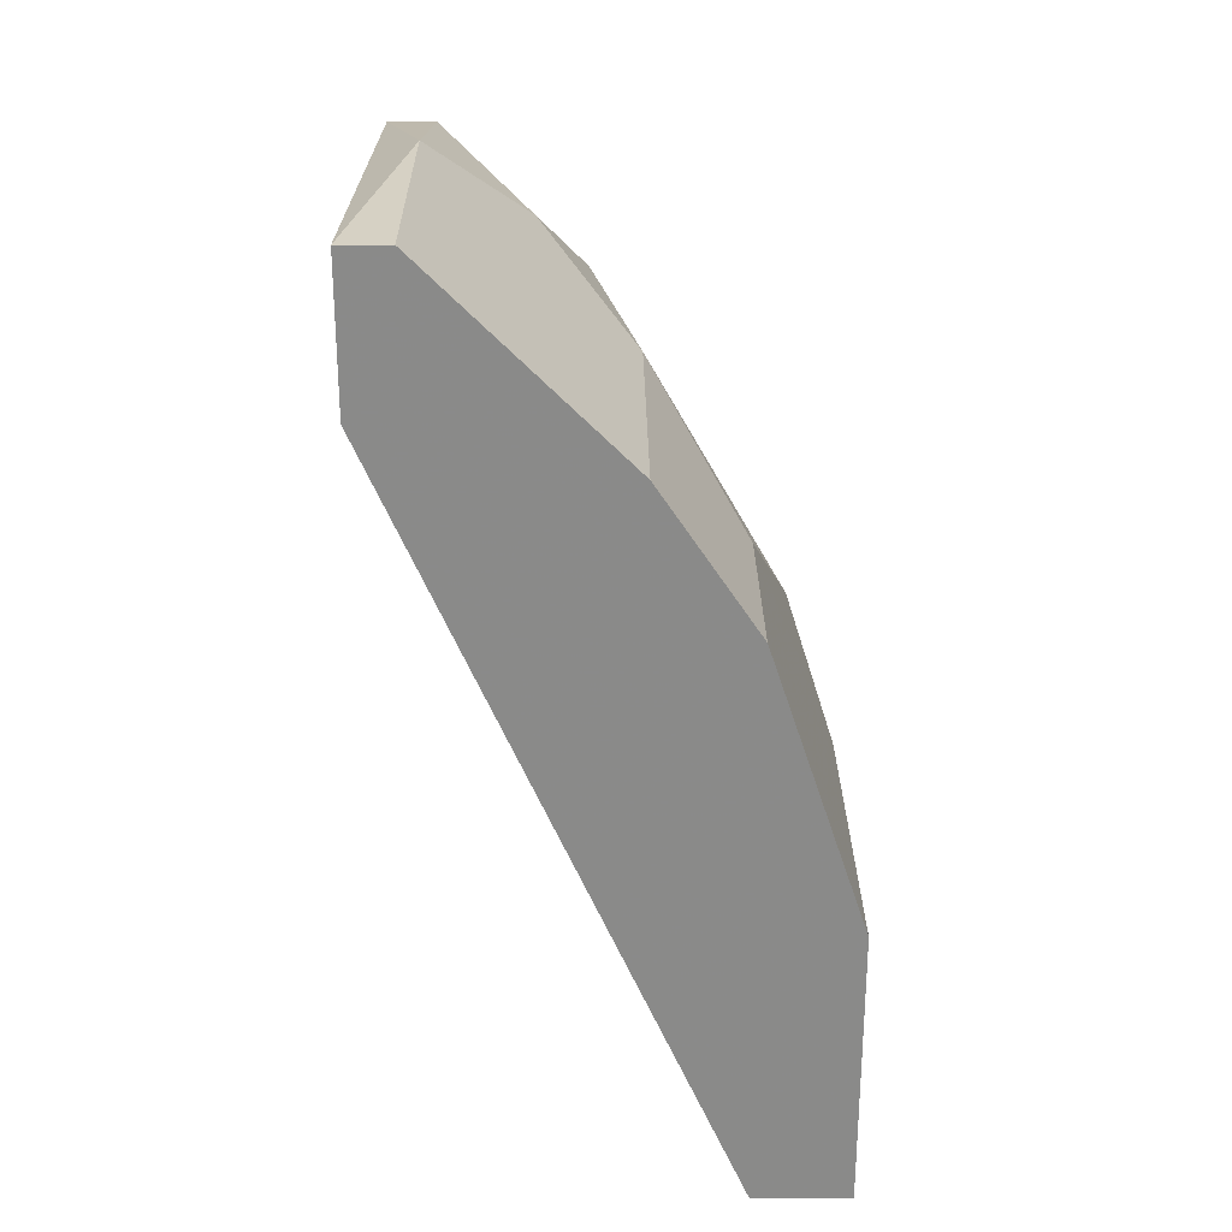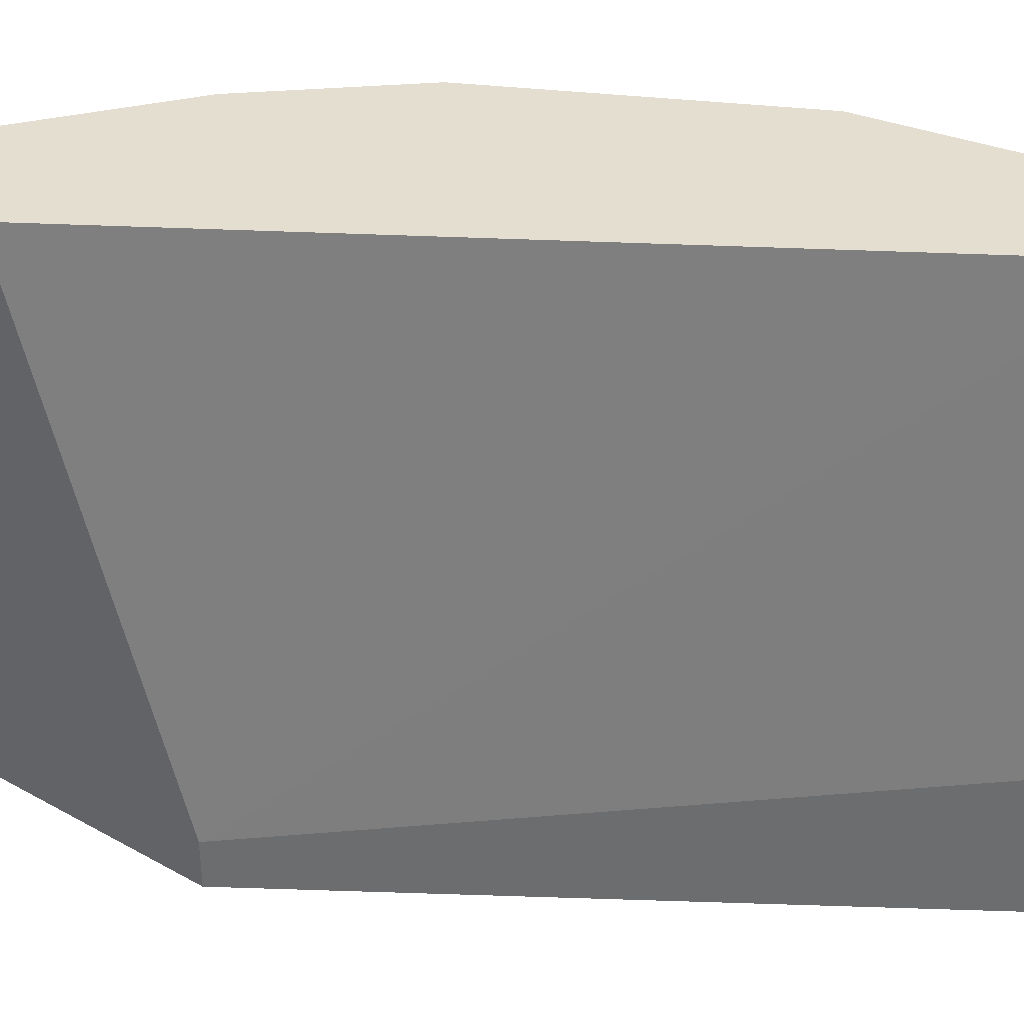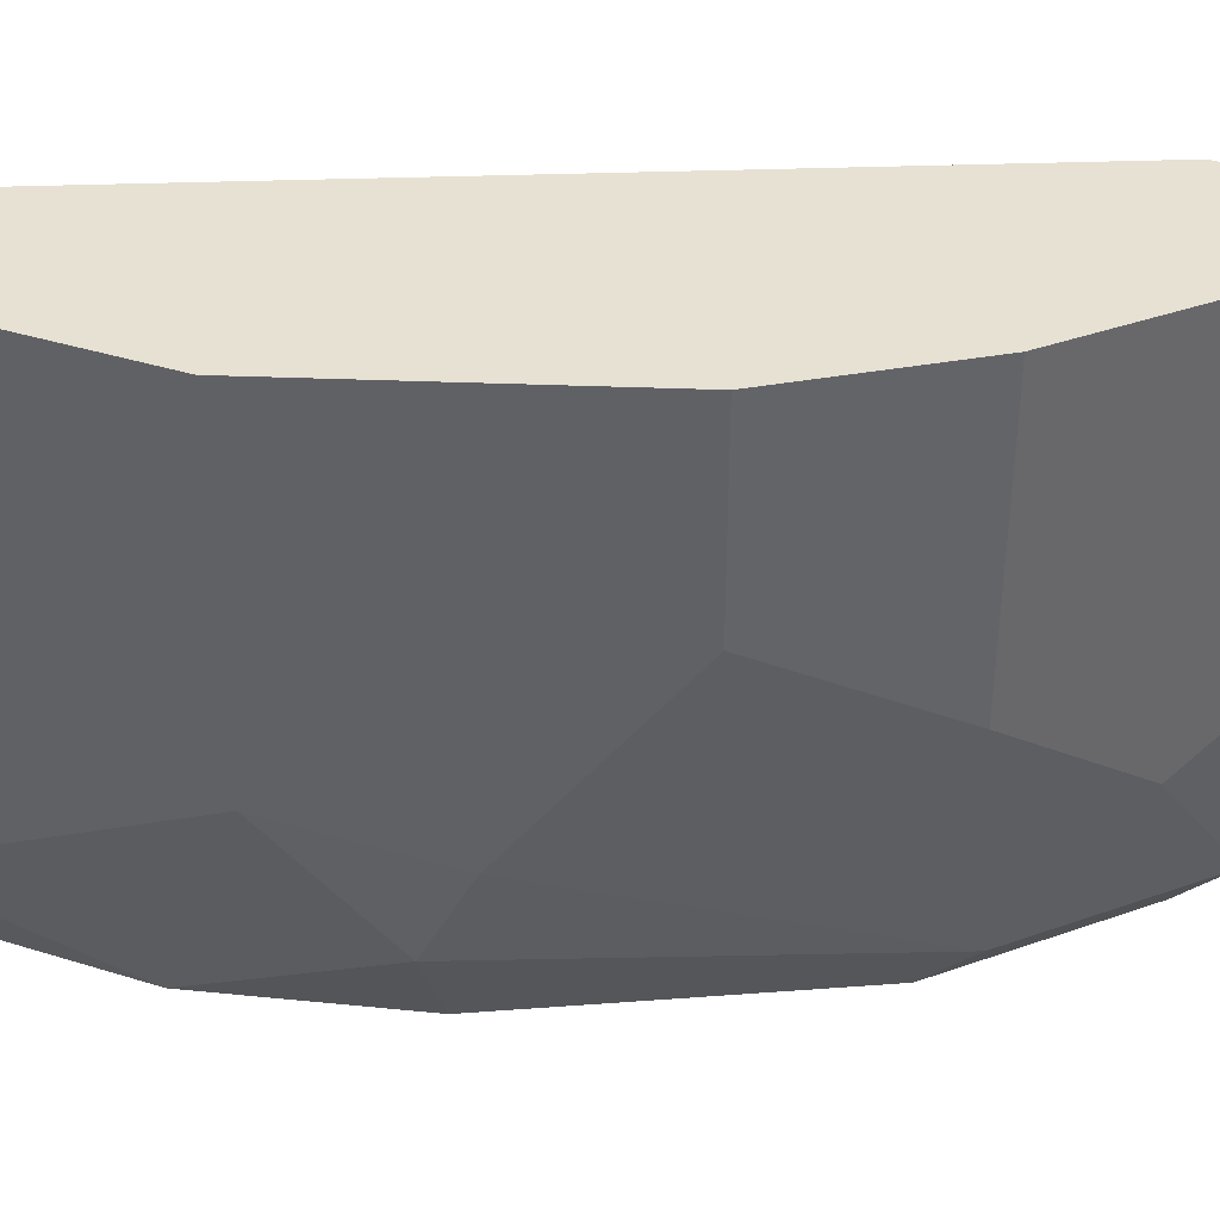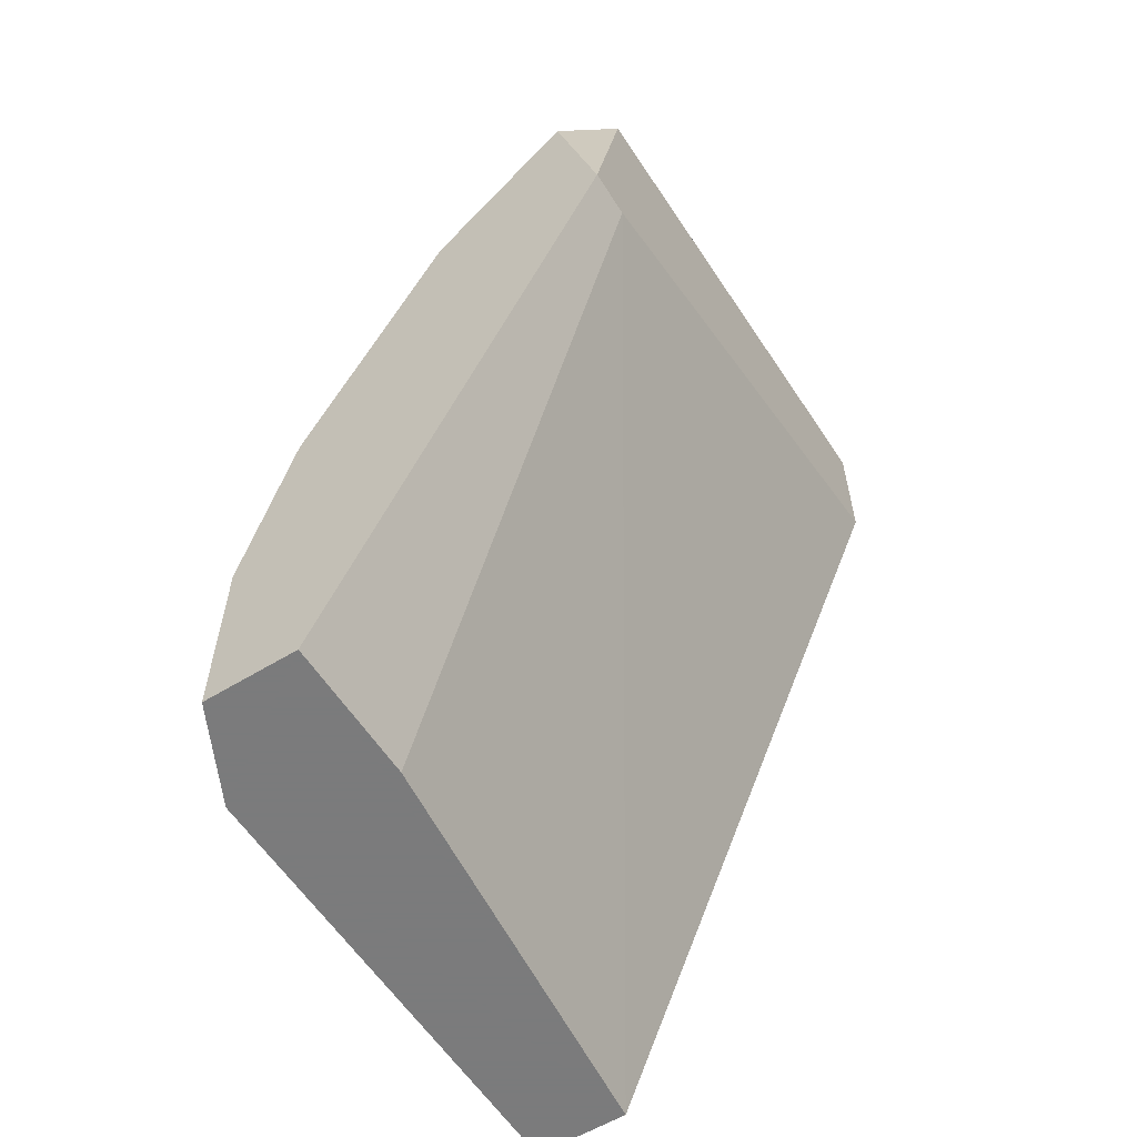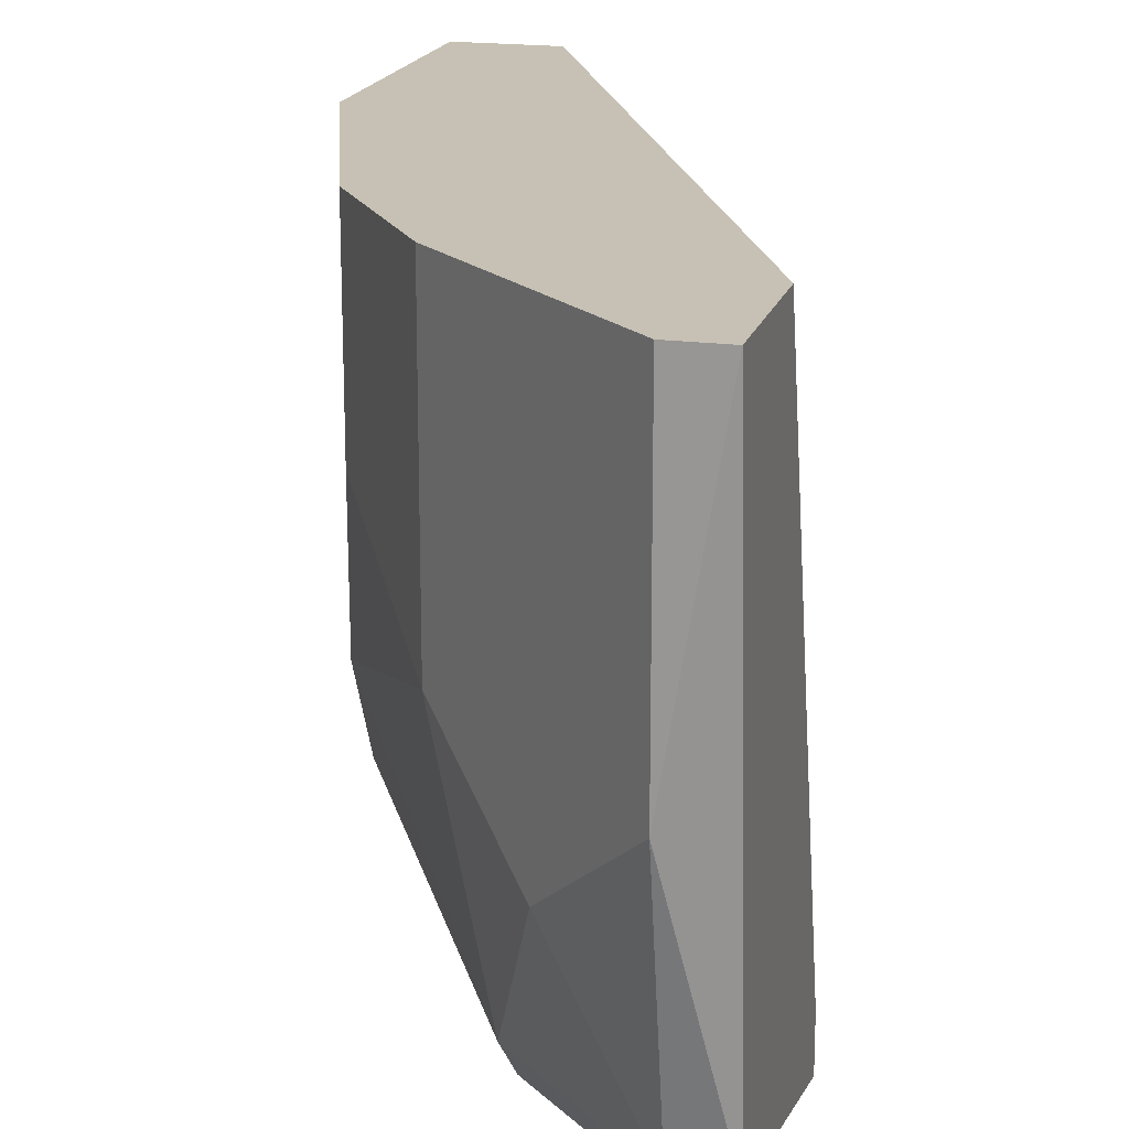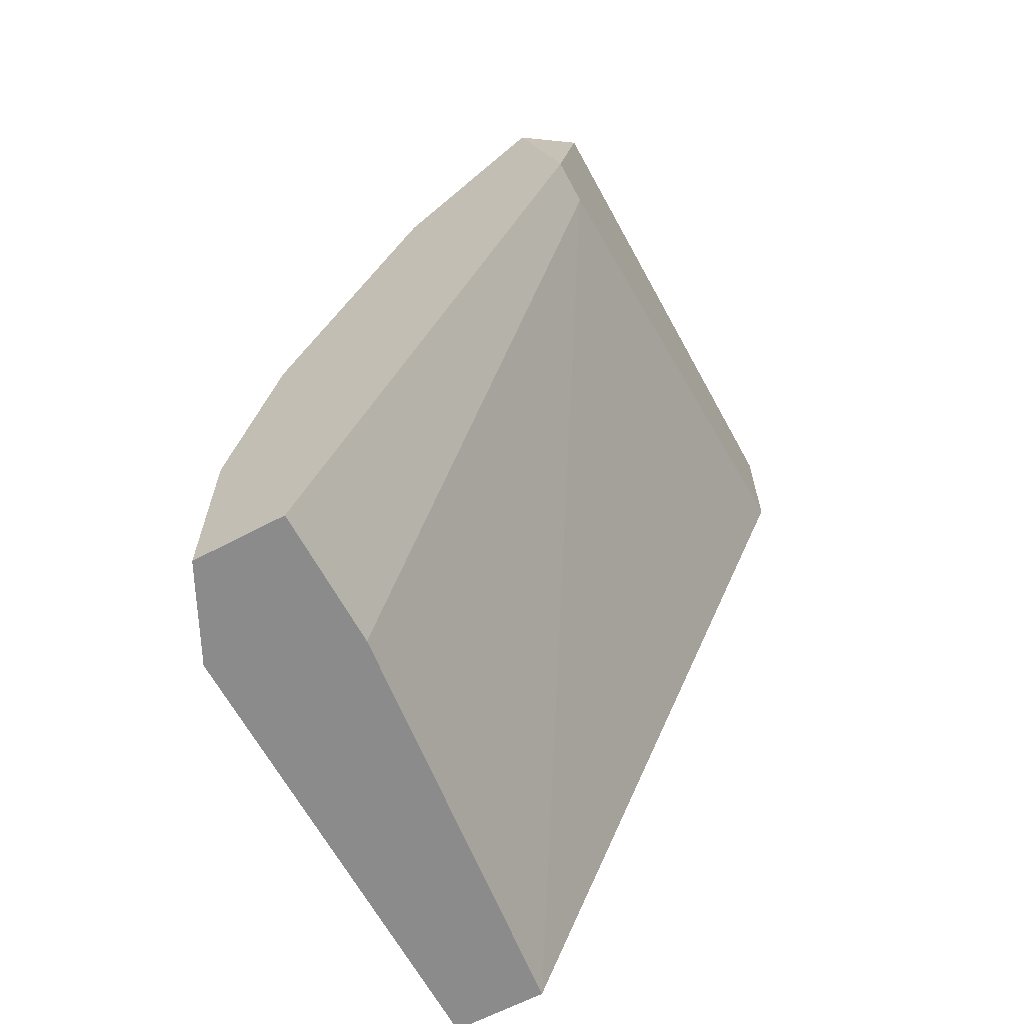
<metadata>
{"format":"obj","ext":"obj","renderer":"f3d","projection":"perspective","resolution":1024,"background":"white","views":[{"elev":26.7,"azim":-0.6,"up":"+Y"},{"elev":35.9,"azim":-62.7,"up":"+Z"},{"elev":39.4,"azim":111.2,"up":"+Z"},{"elev":-58.4,"azim":-147.7,"up":"+Y"},{"elev":18.5,"azim":-165.4,"up":"+Z"},{"elev":-63.9,"azim":-151.9,"up":"+Y"}]}
</metadata>
<code>
v 0.03947 0.000602 0.01738
v 0.03947 0.000602 -0.003241
v 0.03947 0.01298 0.002947
v 0.03947 0.01298 0.01738
v 0.02916 0.03152 -0.005302
v 0.02916 0.02946 -0.007366
v 0.03122 0.03152 0.005005
v 0.03122 0.03152 0.01738
v 0.0374 0.000602 -0.007366
v 0.0374 0.008854 -0.007366
v 0.0374 0.01916 0.000886
v 0.0374 0.0171 -0.003241
v 0.02297 0.03771 -0.005302
v 0.02297 0.03565 -0.007366
v 0.02297 0.03978 0.005005
v 0.02297 0.03978 0.01738
v 0.02091 0.03771 -0.005302
v 0.02091 0.03358 0.01738
v 0.02091 0.03978 0.01738
v 0.02091 0.0274 -0.007366
v 0.02091 0.0274 -0.005302
v 0.03328 0.000602 -0.007366
v 0.03328 0.000602 -0.001178
v 0.03534 0.02534 0.009127
v 0.03534 0.02534 0.01738
v 0.03534 0.000602 0.01738
v 0.03534 0.0171 -0.007366
v 0.0271 0.03565 0.000886
f 5 7 11
f 16 26 4
f 2 26 22
f 20 27 22
f 26 16 18
f 20 18 17
f 4 2 3
f 24 4 3
f 26 2 1
f 4 26 1
f 2 4 1
f 28 16 8
f 16 4 8
f 27 20 6
f 22 26 23
f 20 22 23
f 27 6 5
f 12 27 5
f 18 16 19
f 17 18 19
f 2 22 9
f 22 27 9
f 18 20 21
f 26 18 21
f 23 26 21
f 20 23 21
f 16 28 15
f 19 16 15
f 17 19 15
f 4 24 25
f 8 4 25
f 24 8 25
f 28 8 7
f 8 24 7
f 5 28 7
f 20 17 14
f 6 20 14
f 5 6 14
f 28 5 13
f 15 28 13
f 17 15 13
f 14 17 13
f 5 14 13
f 3 2 10
f 27 12 10
f 12 3 10
f 2 9 10
f 9 27 10
f 24 3 11
f 3 12 11
f 12 5 11
f 7 24 11

</code>
